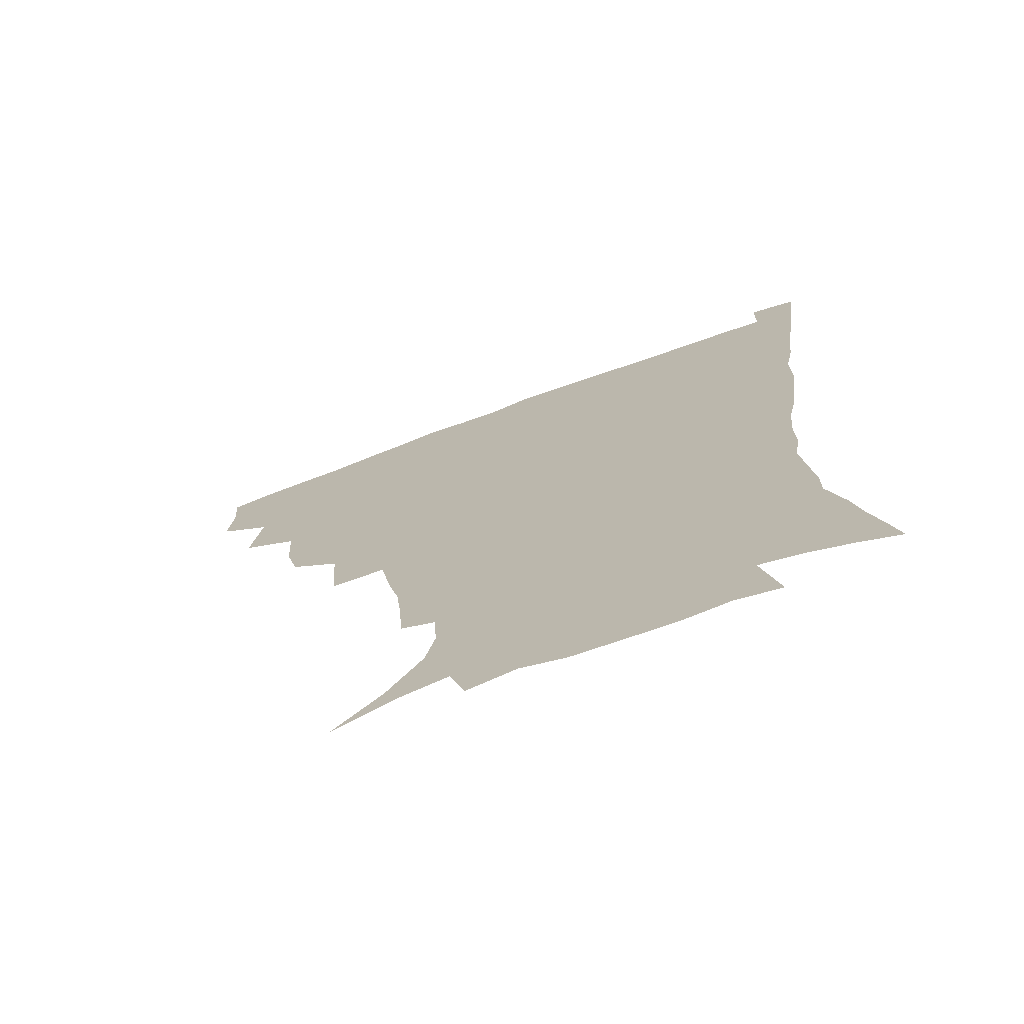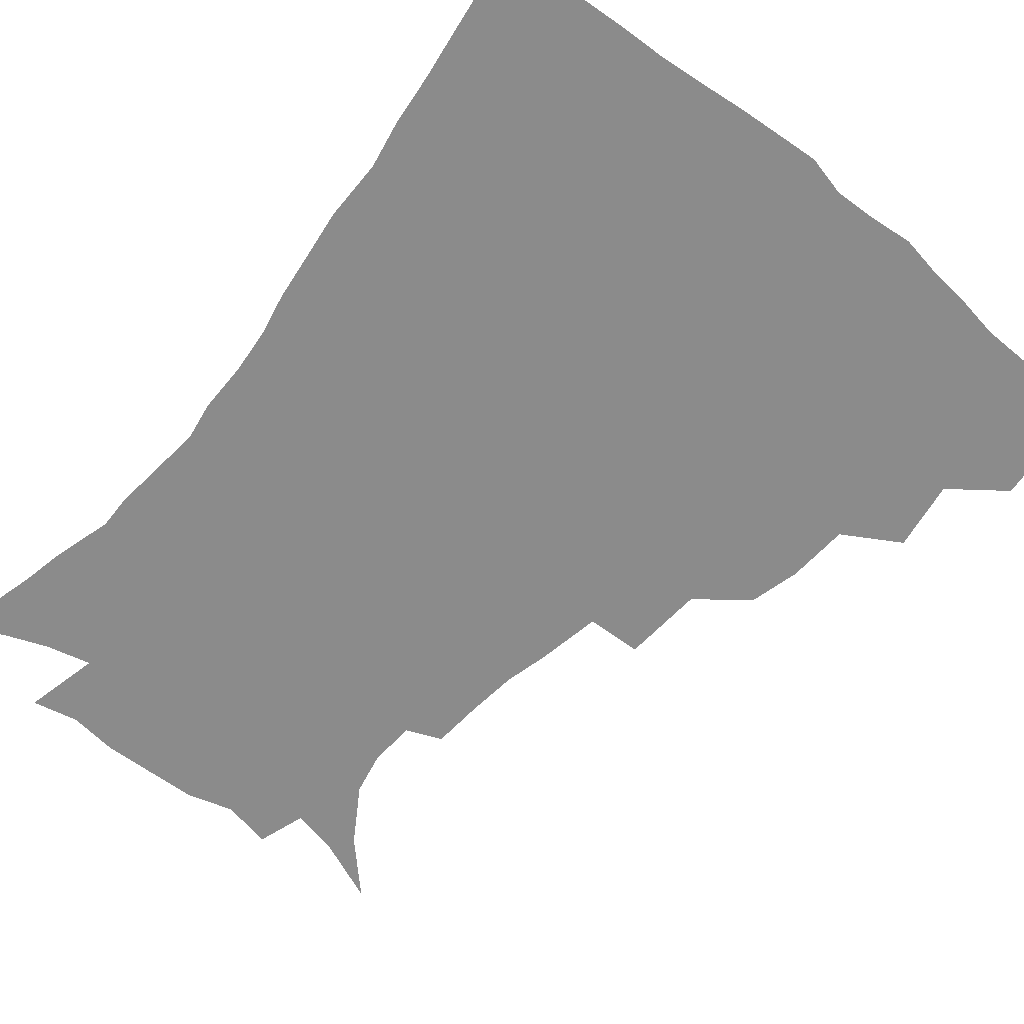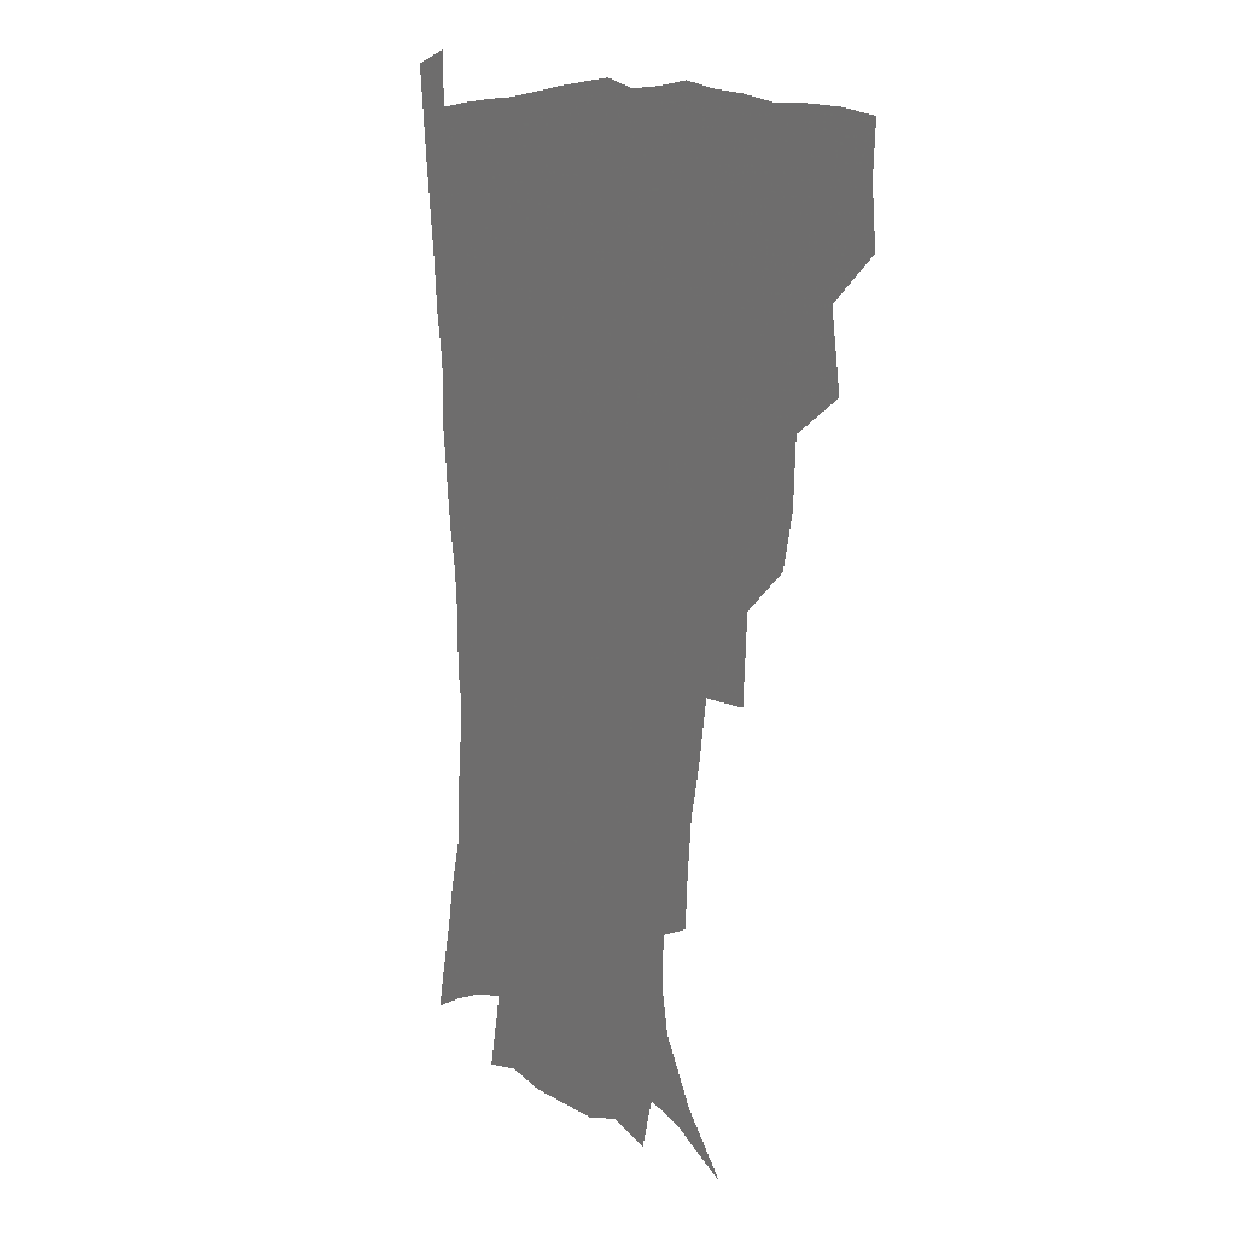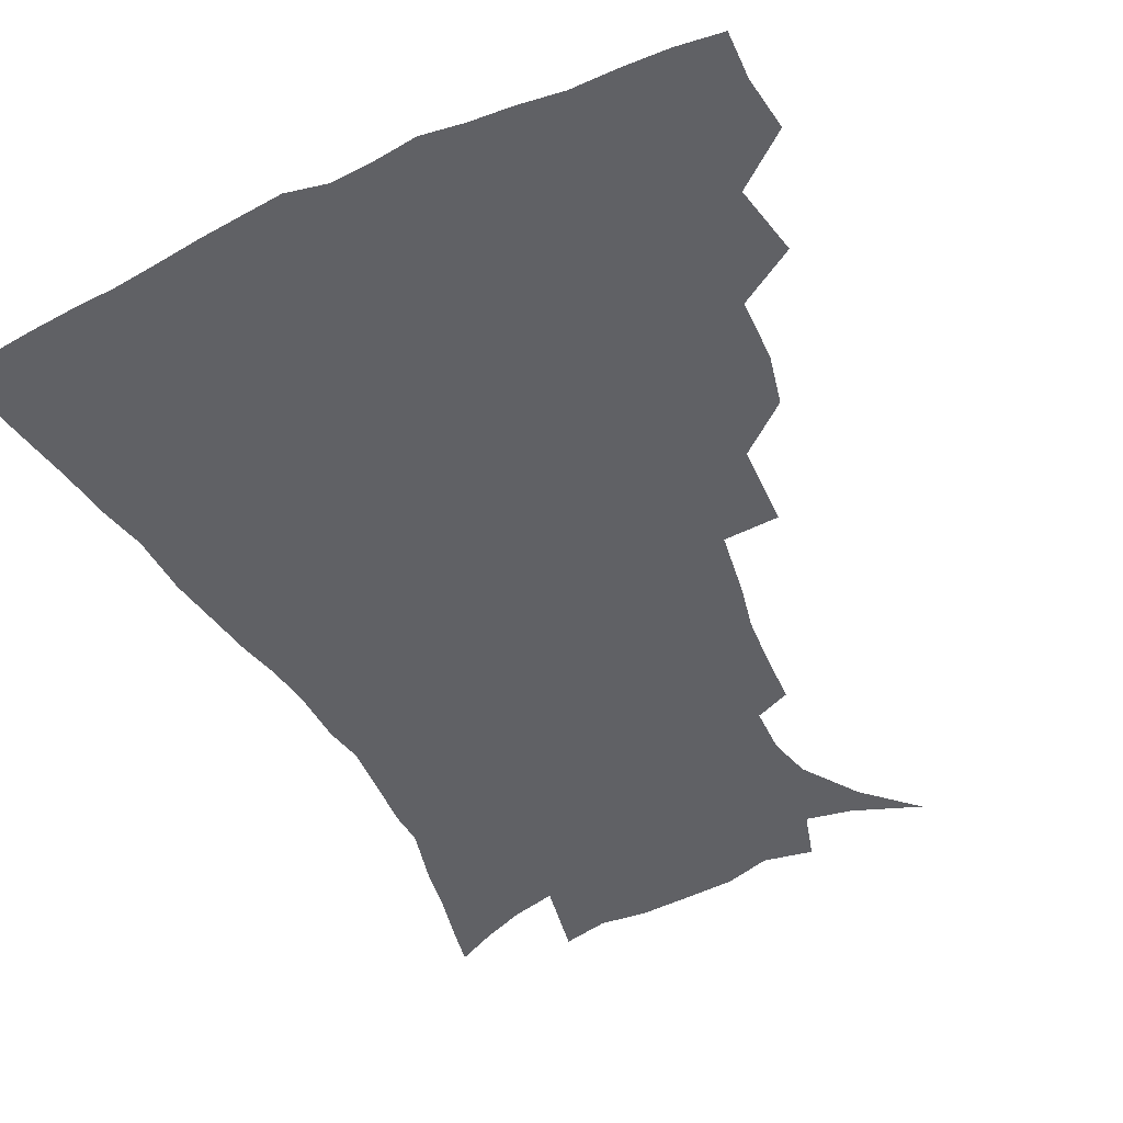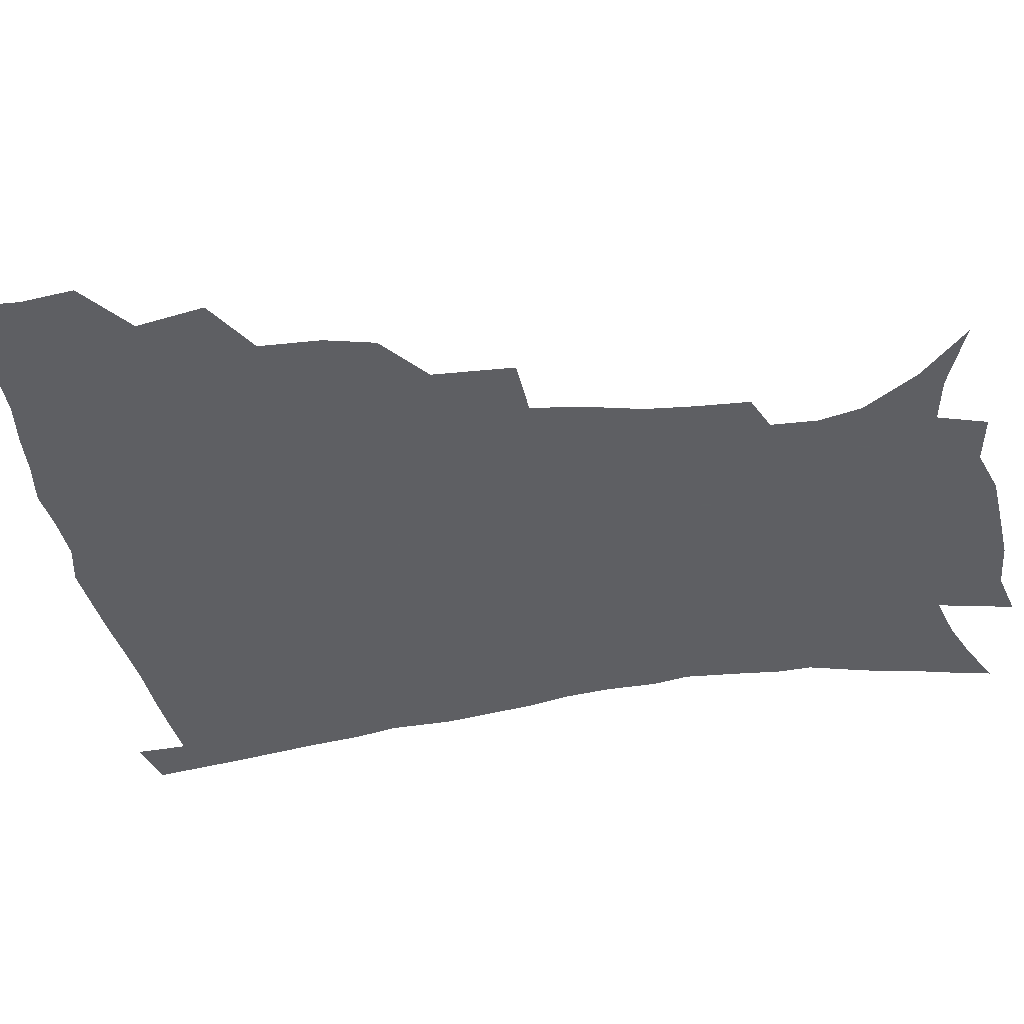
<metadata>
{"format":"obj","ext":"obj","renderer":"f3d","projection":"perspective","resolution":1024,"background":"white","views":[{"elev":-73.0,"azim":20.2,"up":"+Y"},{"elev":-63.8,"azim":140.4,"up":"+Z"},{"elev":11.2,"azim":-120.8,"up":"+Y"},{"elev":-47.4,"azim":-152.8,"up":"+Z"},{"elev":-42.0,"azim":-79.4,"up":"+Z"}]}
</metadata>
<code>
v 436.5 399.7 0
v 438.2 417.9 0
v 437.1 433.9 0
v 451.1 361.5 0
v 455 385.4 0
v 453.8 401.9 0
v 454.3 418.7 0
v 452.5 436.2 0
v 476.3 311.3 0
v 471.9 328.5 0
v 470.7 349.6 0
v 472.7 372.2 0
v 471.7 388.5 0
v 470.6 404.3 0
v 469.6 419.7 0
v 468 436.9 0
v 495.4 269.5 0
v 493.5 297.5 0
v 491.5 322 0
v 489.6 340 0
v 489.3 359.3 0
v 488.3 375.4 0
v 487.2 390.7 0
v 486.1 405.6 0
v 484.7 420.8 0
v 483.4 437.1 0
v 525.2 196.3 0
v 523.9 214.1 0
v 522.1 231.3 0
v 518.4 246.3 0
v 514.4 268.6 0
v 510.1 289 0
v 507.5 308.8 0
v 504.8 325 0
v 503.9 343 0
v 504 361.7 0
v 503.3 377.5 0
v 502.1 392.2 0
v 501 406.7 0
v 499.8 421.1 0
v 498.1 439.3 0
v 505.6 124 0
v 522.5 141.1 0
v 534.9 160.4 0
v 538.1 175.2 0
v 537.2 191.2 0
v 536.3 211.7 0
v 534.5 228.3 0
v 531.9 244.3 0
v 528.8 261.7 0
v 525.8 280.4 0
v 523.6 299.5 0
v 522.6 318.7 0
v 521.4 334.6 0
v 519.4 348.9 0
v 519.3 365.4 0
v 518.1 379.4 0
v 516.7 393.5 0
v 515.4 407.9 0
v 514.1 422.5 0
v 512.6 440.5 0
v 528.2 133.3 0
v 540 150.6 0
v 547.2 169.4 0
v 548.1 185.9 0
v 547 201.6 0
v 546.9 223.2 0
v 544.4 236.9 0
v 542.1 252.5 0
v 539.9 270.1 0
v 537.4 285.7 0
v 536.2 305.1 0
v 535.2 320.3 0
v 534.7 337.5 0
v 533.7 352.1 0
v 533 366.6 0
v 533.1 381.1 0
v 531.1 394.7 0
v 530.1 408.7 0
v 528.6 424.2 0
v 526.8 442.8 0
v 543.9 136.5 0
v 555.9 160.4 0
v 558.6 178.8 0
v 558.1 193.3 0
v 557.8 212 0
v 557 230.1 0
v 555 244.3 0
v 553.5 261.1 0
v 551.3 274.6 0
v 549.7 290.9 0
v 548.4 306 0
v 548.3 324.3 0
v 548.1 339.9 0
v 547.2 353.7 0
v 546.7 367.5 0
v 546.7 381.9 0
v 545.8 395.2 0
v 545.1 408.6 0
v 543.5 423.8 0
v 541.7 441.2 0
v 549.1 119.8 0
v 561.7 144.7 0
v 567.2 164.3 0
v 569 183.7 0
v 568.8 200 0
v 568 216.9 0
v 567.1 233.1 0
v 565.5 248.1 0
v 564.3 263.9 0
v 563.1 279.3 0
v 561.8 294.3 0
v 562 312.5 0
v 560.8 325.4 0
v 561.3 342.5 0
v 560.6 355.1 0
v 560.9 369.5 0
v 560.3 382.5 0
v 559.4 395.8 0
v 558.9 409.3 0
v 557.9 423.5 0
v 556.1 440.5 0
v 565.9 123.1 0
v 575.2 147.4 0
v 578.9 168.9 0
v 579.3 184.8 0
v 579 202.1 0
v 577.9 220.9 0
v 577.8 238.5 0
v 576.2 251.1 0
v 575.6 267 0
v 574.7 281.2 0
v 574 296.1 0
v 574 314.2 0
v 574.2 329.3 0
v 574 342.7 0
v 573.9 356.1 0
v 574.4 370.7 0
v 573.7 383.1 0
v 573.7 396.3 0
v 572.8 410 0
v 571.8 424.3 0
v 569.7 443.6 0
v 581.4 118.3 0
v 588.2 148.9 0
v 589.8 169.2 0
v 590 187.2 0
v 589.7 205.4 0
v 588.8 218.6 0
v 587.2 242.2 0
v 587.3 254.2 0
v 587.1 268 0
v 586.5 283.6 0
v 586.1 298.3 0
v 586.2 314.9 0
v 586.4 329.9 0
v 586.8 343.2 0
v 586.9 356.1 0
v 587.3 370.4 0
v 587.5 383.4 0
v 587.4 396.5 0
v 587.2 409.8 0
v 585.7 425.4 0
v 584 442.4 0
v 598.8 117.4 0
v 600.9 148.4 0
v 601 169.4 0
v 600.7 188.8 0
v 600.2 205.9 0
v 600.1 219.3 0
v 599.3 234.9 0
v 598.6 250.1 0
v 597.9 268.7 0
v 597.9 284.6 0
v 598 299.2 0
v 598.2 315 0
v 598.7 328.2 0
v 599.3 343.7 0
v 600 356.8 0
v 600.6 370.5 0
v 601.2 383.5 0
v 601.2 396.6 0
v 601 410.4 0
v 600.1 425.3 0
v 598.5 441.1 0
v 615.9 116.5 0
v 613.8 147.9 0
v 612.8 167.1 0
v 611.6 187.3 0
v 610.7 204.5 0
v 610.4 222 0
v 609.8 237.6 0
v 609.4 254.7 0
v 609.3 268.1 0
v 609.1 284.3 0
v 609.6 298.8 0
v 610.1 313.2 0
v 610.9 328.7 0
v 611.7 342.3 0
v 612.7 356.9 0
v 613.6 370.3 0
v 614.6 383.2 0
v 615.6 396.3 0
v 616.2 409.4 0
v 615.4 424 0
v 614 439.3 0
v 632.2 118.3 0
v 627.8 143.9 0
v 624.5 166.7 0
v 623 184.5 0
v 621.4 203.2 0
v 620.5 221.5 0
v 620.1 237.2 0
v 620 252 0
v 620.2 267.4 0
v 620.7 281.2 0
v 621 296.5 0
v 622.1 310.2 0
v 622.4 328.7 0
v 623.9 341.3 0
v 624.9 356.4 0
v 626.5 368.8 0
v 627.8 382.3 0
v 628.9 395.6 0
v 629.9 409 0
v 630.4 422.7 0
v 629.7 437.7 0
v 648 114.7 0
v 642.2 140.8 0
v 637.9 161 0
v 634.2 182.6 0
v 632.3 200.5 0
v 630.9 218.6 0
v 630.9 233 0
v 631.8 245.5 0
v 630.6 265.1 0
v 631.7 278.5 0
v 632.3 293.6 0
v 634.5 305.3 0
v 634.9 322.8 0
v 636.4 337.3 0
v 637 354.1 0
v 639.3 366.8 0
v 640.8 382.6 0
v 642.3 394.8 0
v 643.6 408.2 0
v 644.7 421.8 0
v 644.5 437 0
v 657.2 137 0
v 650.2 158.8 0
v 646.8 176.8 0
v 644.1 194.9 0
v 642.1 212.7 0
v 641.4 228.9 0
v 641.9 242.8 0
v 642.4 257.6 0
v 642.7 273.5 0
v 644.3 287.1 0
v 645.3 303.8 0
v 646.7 318.6 0
v 649.3 331.7 0
v 650.4 347.8 0
v 652.1 363.3 0
v 653.3 380 0
v 655.5 393.6 0
v 657.4 407 0
v 658.8 421 0
v 659.4 435.9 0
v 671.7 131.2 0
v 665.5 150.3 0
v 660.5 169.2 0
v 657.4 186.3 0
v 654.7 203.5 0
v 653.5 219.9 0
v 653.1 235.3 0
v 653.6 250.1 0
v 654.6 264.9 0
v 655.1 281.6 0
v 656.8 296.4 0
v 660.1 309.1 0
v 661 327.1 0
v 662.3 344.3 0
v 664.7 359.3 0
v 666.9 374.9 0
v 669.3 390 0
v 671.3 405.3 0
v 673.1 419.7 0
v 674.6 434.3 0
v 675 452.6 0
v 686 124 0
v 682.7 138.6 0
v 678.6 154.5 0
v 675.6 169.5 0
v 669.9 190.1 0
v 670.2 201.9 0
v 668.5 218.7 0
v 667 236.2 0
v 669.1 248.7 0
v 669.2 266.3 0
v 670.7 282.2 0
v 673.7 296.3 0
v 675.8 312.9 0
v 677.9 329.7 0
v 678.1 351 0
v 681.1 366.8 0
v 683.1 385.4 0
v 685.6 402.3 0
v 687.7 417.7 0
v 689.6 432.8 0
v 691.6 448.2 0
f 5 6 1
f 1 6 2
f 6 7 2
f 2 7 3
f 7 8 3
f 11 12 4
f 4 12 5
f 12 13 5
f 5 13 6
f 13 14 6
f 6 14 7
f 14 15 7
f 7 15 8
f 15 16 8
f 18 19 9
f 9 19 10
f 19 20 10
f 10 20 11
f 20 21 11
f 11 21 12
f 21 22 12
f 12 22 13
f 22 23 13
f 13 23 14
f 23 24 14
f 14 24 15
f 24 25 15
f 15 25 16
f 25 26 16
f 31 32 17
f 17 32 18
f 32 33 18
f 18 33 19
f 33 34 19
f 19 34 20
f 34 35 20
f 20 35 21
f 35 36 21
f 21 36 22
f 36 37 22
f 22 37 23
f 37 38 23
f 23 38 24
f 38 39 24
f 24 39 25
f 39 40 25
f 25 40 26
f 40 41 26
f 46 47 27
f 27 47 28
f 47 48 28
f 28 48 29
f 48 49 29
f 29 49 30
f 49 50 30
f 30 50 31
f 50 51 31
f 31 51 32
f 51 52 32
f 32 52 33
f 52 53 33
f 33 53 34
f 53 54 34
f 34 54 35
f 54 55 35
f 35 55 36
f 55 56 36
f 36 56 37
f 56 57 37
f 37 57 38
f 57 58 38
f 38 58 39
f 58 59 39
f 39 59 40
f 59 60 40
f 40 60 41
f 60 61 41
f 42 62 43
f 62 63 43
f 43 63 44
f 63 64 44
f 44 64 45
f 64 65 45
f 45 65 46
f 65 66 46
f 46 66 47
f 66 67 47
f 47 67 48
f 67 68 48
f 48 68 49
f 68 69 49
f 49 69 50
f 69 70 50
f 50 70 51
f 70 71 51
f 51 71 52
f 71 72 52
f 52 72 53
f 72 73 53
f 53 73 54
f 73 74 54
f 54 74 55
f 74 75 55
f 55 75 56
f 75 76 56
f 56 76 57
f 76 77 57
f 57 77 58
f 77 78 58
f 58 78 59
f 78 79 59
f 59 79 60
f 79 80 60
f 60 80 61
f 80 81 61
f 62 82 63
f 82 83 63
f 63 83 64
f 83 84 64
f 64 84 65
f 84 85 65
f 65 85 66
f 85 86 66
f 66 86 67
f 86 87 67
f 67 87 68
f 87 88 68
f 68 88 69
f 88 89 69
f 69 89 70
f 89 90 70
f 70 90 71
f 90 91 71
f 71 91 72
f 91 92 72
f 72 92 73
f 92 93 73
f 73 93 74
f 93 94 74
f 74 94 75
f 94 95 75
f 75 95 76
f 95 96 76
f 76 96 77
f 96 97 77
f 77 97 78
f 97 98 78
f 78 98 79
f 98 99 79
f 79 99 80
f 99 100 80
f 80 100 81
f 100 101 81
f 102 103 82
f 82 103 83
f 103 104 83
f 83 104 84
f 104 105 84
f 84 105 85
f 105 106 85
f 85 106 86
f 106 107 86
f 86 107 87
f 107 108 87
f 87 108 88
f 108 109 88
f 88 109 89
f 109 110 89
f 89 110 90
f 110 111 90
f 90 111 91
f 111 112 91
f 91 112 92
f 112 113 92
f 92 113 93
f 113 114 93
f 93 114 94
f 114 115 94
f 94 115 95
f 115 116 95
f 95 116 96
f 116 117 96
f 96 117 97
f 117 118 97
f 97 118 98
f 118 119 98
f 98 119 99
f 119 120 99
f 99 120 100
f 120 121 100
f 100 121 101
f 121 122 101
f 102 123 103
f 123 124 103
f 103 124 104
f 124 125 104
f 104 125 105
f 125 126 105
f 105 126 106
f 126 127 106
f 106 127 107
f 127 128 107
f 107 128 108
f 128 129 108
f 108 129 109
f 129 130 109
f 109 130 110
f 130 131 110
f 110 131 111
f 131 132 111
f 111 132 112
f 132 133 112
f 112 133 113
f 133 134 113
f 113 134 114
f 134 135 114
f 114 135 115
f 135 136 115
f 115 136 116
f 136 137 116
f 116 137 117
f 137 138 117
f 117 138 118
f 138 139 118
f 118 139 119
f 139 140 119
f 119 140 120
f 140 141 120
f 120 141 121
f 141 142 121
f 121 142 122
f 142 143 122
f 123 144 124
f 144 145 124
f 124 145 125
f 145 146 125
f 125 146 126
f 146 147 126
f 126 147 127
f 147 148 127
f 127 148 128
f 148 149 128
f 128 149 129
f 149 150 129
f 129 150 130
f 150 151 130
f 130 151 131
f 151 152 131
f 131 152 132
f 152 153 132
f 132 153 133
f 153 154 133
f 133 154 134
f 154 155 134
f 134 155 135
f 155 156 135
f 135 156 136
f 156 157 136
f 136 157 137
f 157 158 137
f 137 158 138
f 158 159 138
f 138 159 139
f 159 160 139
f 139 160 140
f 160 161 140
f 140 161 141
f 161 162 141
f 141 162 142
f 162 163 142
f 142 163 143
f 163 164 143
f 144 165 145
f 165 166 145
f 145 166 146
f 166 167 146
f 146 167 147
f 167 168 147
f 147 168 148
f 168 169 148
f 148 169 149
f 169 170 149
f 149 170 150
f 170 171 150
f 150 171 151
f 171 172 151
f 151 172 152
f 172 173 152
f 152 173 153
f 173 174 153
f 153 174 154
f 174 175 154
f 154 175 155
f 175 176 155
f 155 176 156
f 176 177 156
f 156 177 157
f 177 178 157
f 157 178 158
f 178 179 158
f 158 179 159
f 179 180 159
f 159 180 160
f 180 181 160
f 160 181 161
f 181 182 161
f 161 182 162
f 182 183 162
f 162 183 163
f 183 184 163
f 163 184 164
f 184 185 164
f 165 186 166
f 186 187 166
f 166 187 167
f 187 188 167
f 167 188 168
f 188 189 168
f 168 189 169
f 189 190 169
f 169 190 170
f 190 191 170
f 170 191 171
f 191 192 171
f 171 192 172
f 192 193 172
f 172 193 173
f 193 194 173
f 173 194 174
f 194 195 174
f 174 195 175
f 195 196 175
f 175 196 176
f 196 197 176
f 176 197 177
f 197 198 177
f 177 198 178
f 198 199 178
f 178 199 179
f 199 200 179
f 179 200 180
f 200 201 180
f 180 201 181
f 201 202 181
f 181 202 182
f 202 203 182
f 182 203 183
f 203 204 183
f 183 204 184
f 204 205 184
f 184 205 185
f 205 206 185
f 186 207 187
f 207 208 187
f 187 208 188
f 208 209 188
f 188 209 189
f 209 210 189
f 189 210 190
f 210 211 190
f 190 211 191
f 211 212 191
f 191 212 192
f 212 213 192
f 192 213 193
f 213 214 193
f 193 214 194
f 214 215 194
f 194 215 195
f 215 216 195
f 195 216 196
f 216 217 196
f 196 217 197
f 217 218 197
f 197 218 198
f 218 219 198
f 198 219 199
f 219 220 199
f 199 220 200
f 220 221 200
f 200 221 201
f 221 222 201
f 201 222 202
f 222 223 202
f 202 223 203
f 223 224 203
f 203 224 204
f 224 225 204
f 204 225 205
f 225 226 205
f 205 226 206
f 226 227 206
f 207 228 208
f 228 229 208
f 208 229 209
f 229 230 209
f 209 230 210
f 230 231 210
f 210 231 211
f 231 232 211
f 211 232 212
f 232 233 212
f 212 233 213
f 233 234 213
f 213 234 214
f 234 235 214
f 214 235 215
f 235 236 215
f 215 236 216
f 236 237 216
f 216 237 217
f 237 238 217
f 217 238 218
f 238 239 218
f 218 239 219
f 239 240 219
f 219 240 220
f 240 241 220
f 220 241 221
f 241 242 221
f 221 242 222
f 242 243 222
f 222 243 223
f 243 244 223
f 223 244 224
f 244 245 224
f 224 245 225
f 245 246 225
f 225 246 226
f 246 247 226
f 226 247 227
f 247 248 227
f 229 249 230
f 249 250 230
f 230 250 231
f 250 251 231
f 231 251 232
f 251 252 232
f 232 252 233
f 252 253 233
f 233 253 234
f 253 254 234
f 234 254 235
f 254 255 235
f 235 255 236
f 255 256 236
f 236 256 237
f 256 257 237
f 237 257 238
f 257 258 238
f 238 258 239
f 258 259 239
f 239 259 240
f 259 260 240
f 240 260 241
f 260 261 241
f 241 261 242
f 261 262 242
f 242 262 243
f 262 263 243
f 243 263 244
f 263 264 244
f 244 264 245
f 264 265 245
f 245 265 246
f 265 266 246
f 246 266 247
f 266 267 247
f 247 267 248
f 267 268 248
f 249 269 250
f 269 270 250
f 250 270 251
f 270 271 251
f 251 271 252
f 271 272 252
f 252 272 253
f 272 273 253
f 253 273 254
f 273 274 254
f 254 274 255
f 274 275 255
f 255 275 256
f 275 276 256
f 256 276 257
f 276 277 257
f 257 277 258
f 277 278 258
f 258 278 259
f 278 279 259
f 259 279 260
f 279 280 260
f 260 280 261
f 280 281 261
f 261 281 262
f 281 282 262
f 262 282 263
f 282 283 263
f 263 283 264
f 283 284 264
f 264 284 265
f 284 285 265
f 265 285 266
f 285 286 266
f 266 286 267
f 286 287 267
f 267 287 268
f 287 288 268
f 269 290 270
f 290 291 270
f 270 291 271
f 291 292 271
f 271 292 272
f 292 293 272
f 272 293 273
f 293 294 273
f 273 294 274
f 294 295 274
f 274 295 275
f 295 296 275
f 275 296 276
f 296 297 276
f 276 297 277
f 297 298 277
f 277 298 278
f 298 299 278
f 278 299 279
f 299 300 279
f 279 300 280
f 300 301 280
f 280 301 281
f 301 302 281
f 281 302 282
f 302 303 282
f 282 303 283
f 303 304 283
f 283 304 284
f 304 305 284
f 284 305 285
f 305 306 285
f 285 306 286
f 306 307 286
f 286 307 287
f 307 308 287
f 287 308 288
f 308 309 288
f 288 309 289
f 309 310 289

</code>
